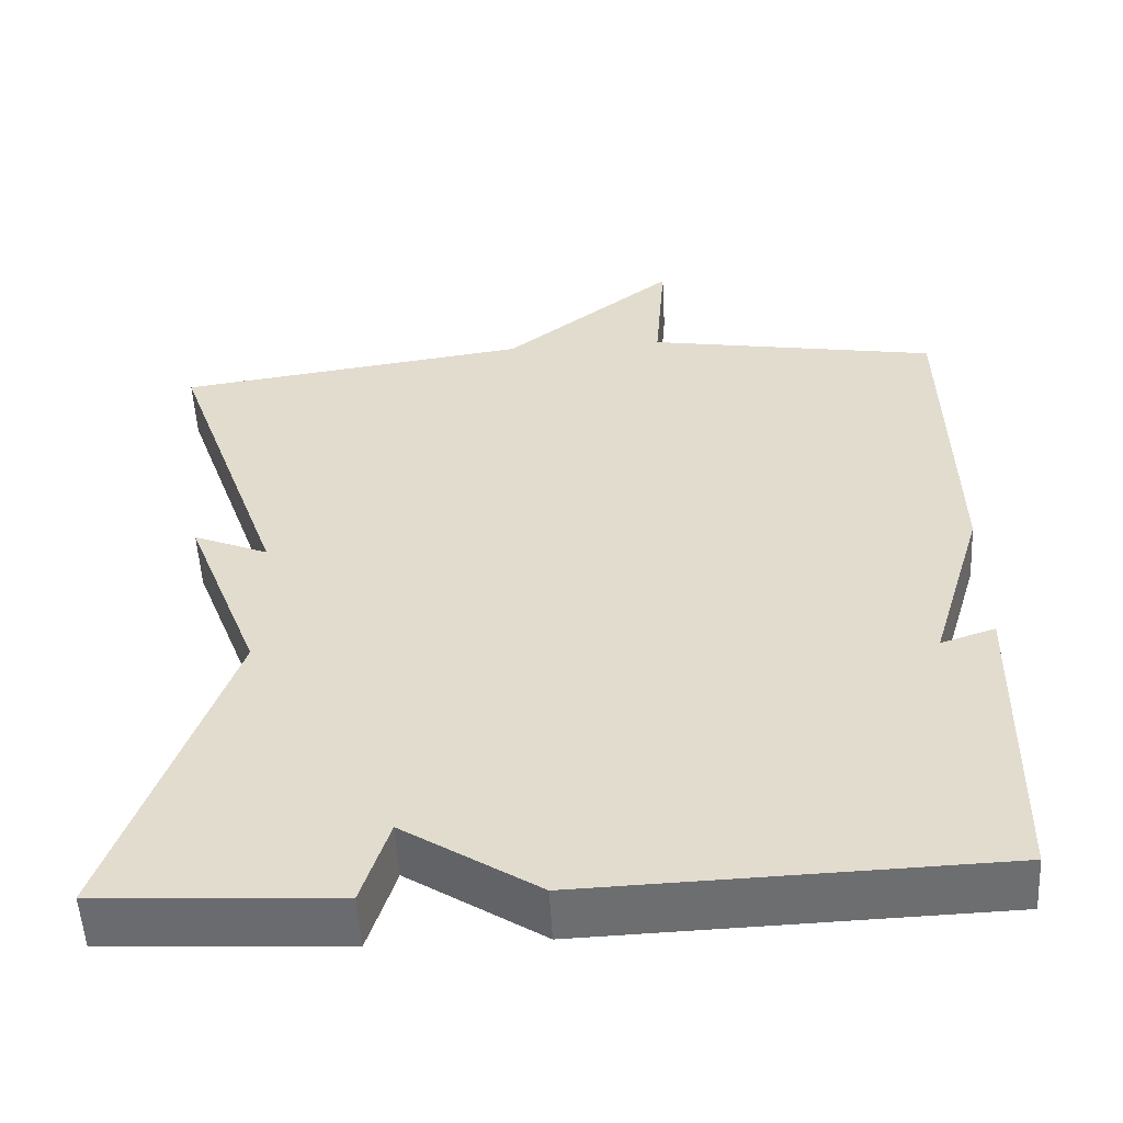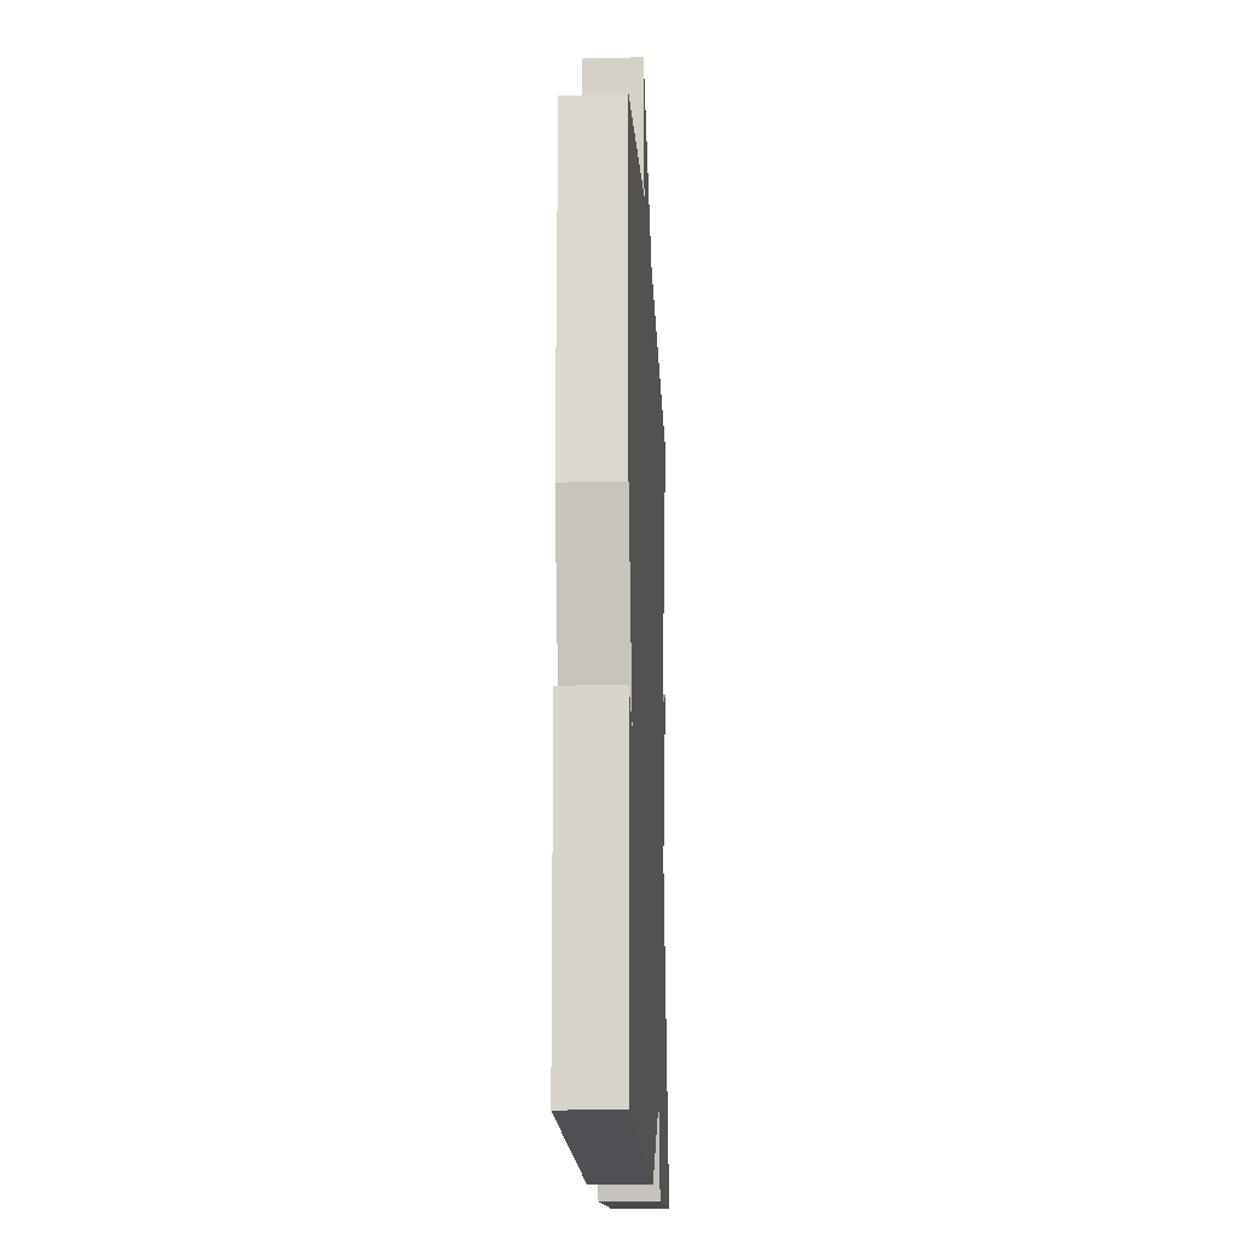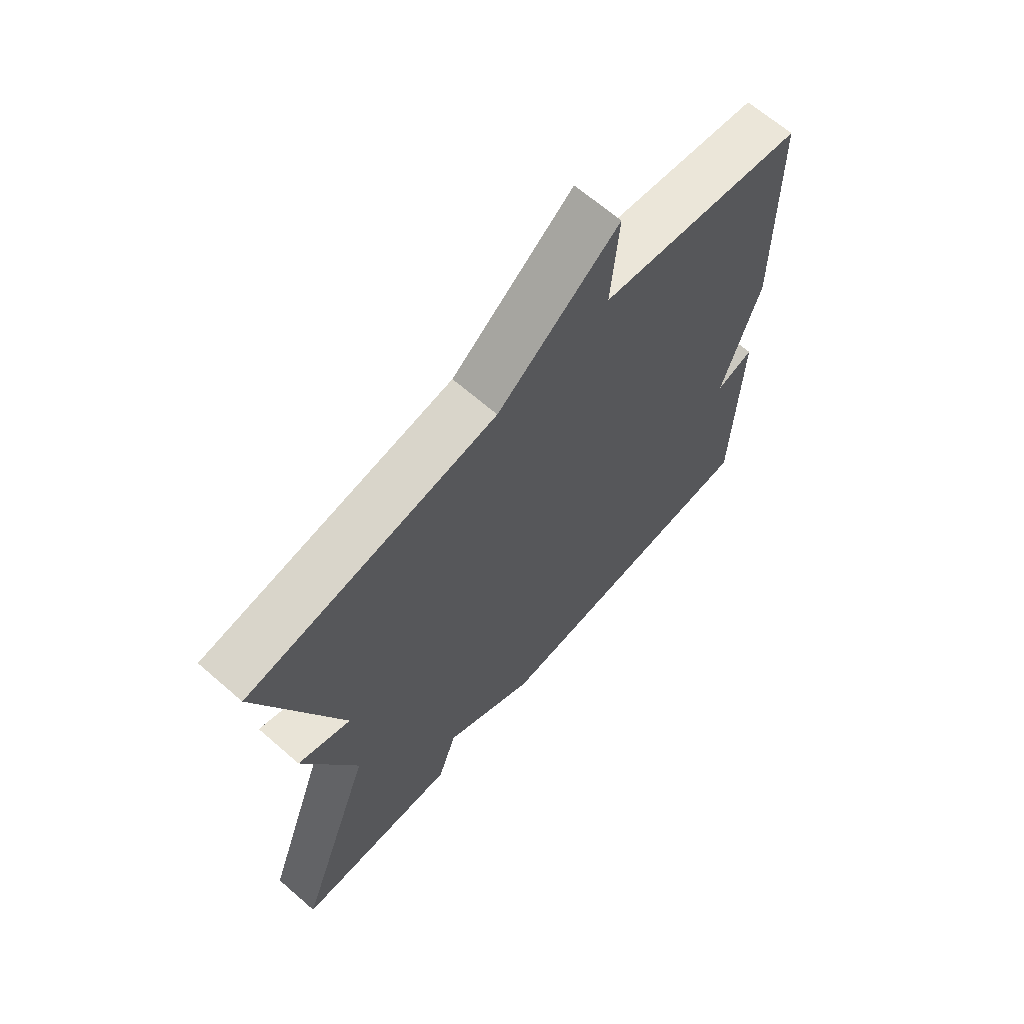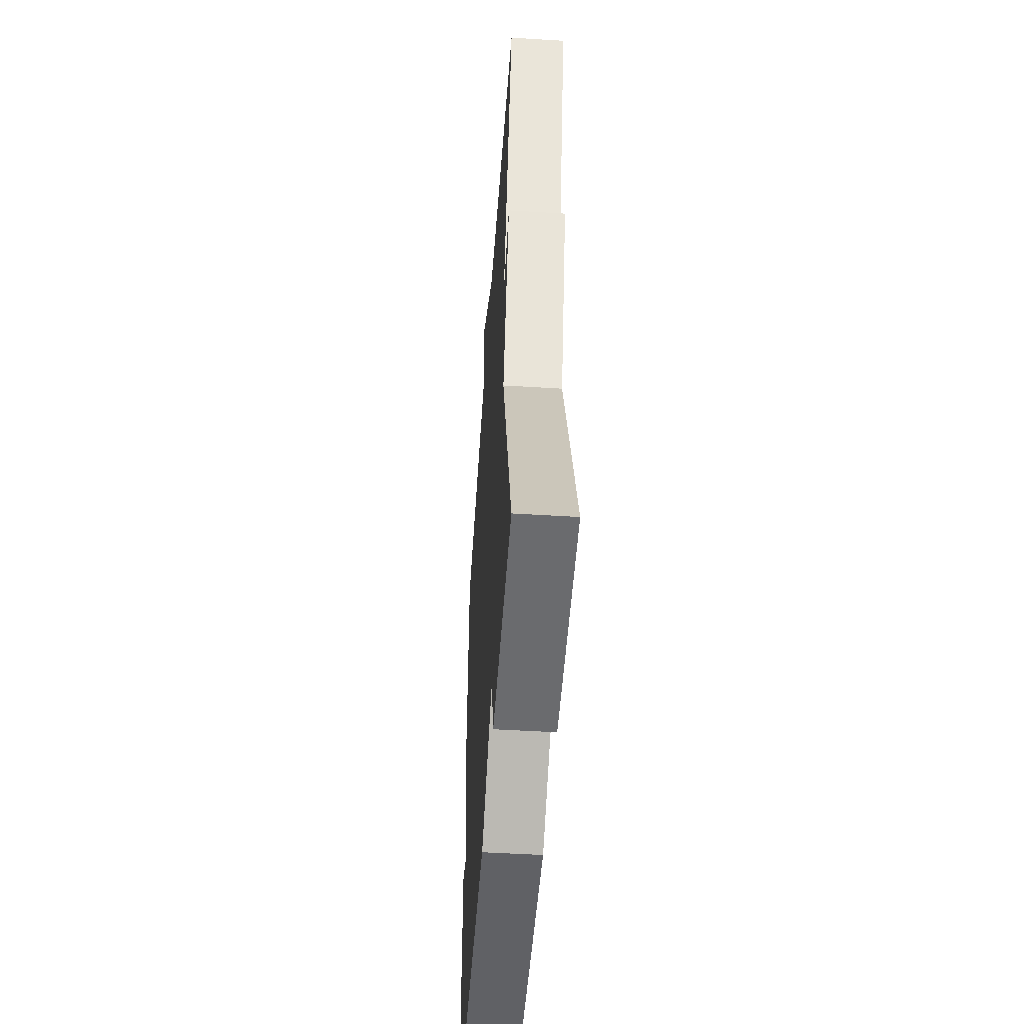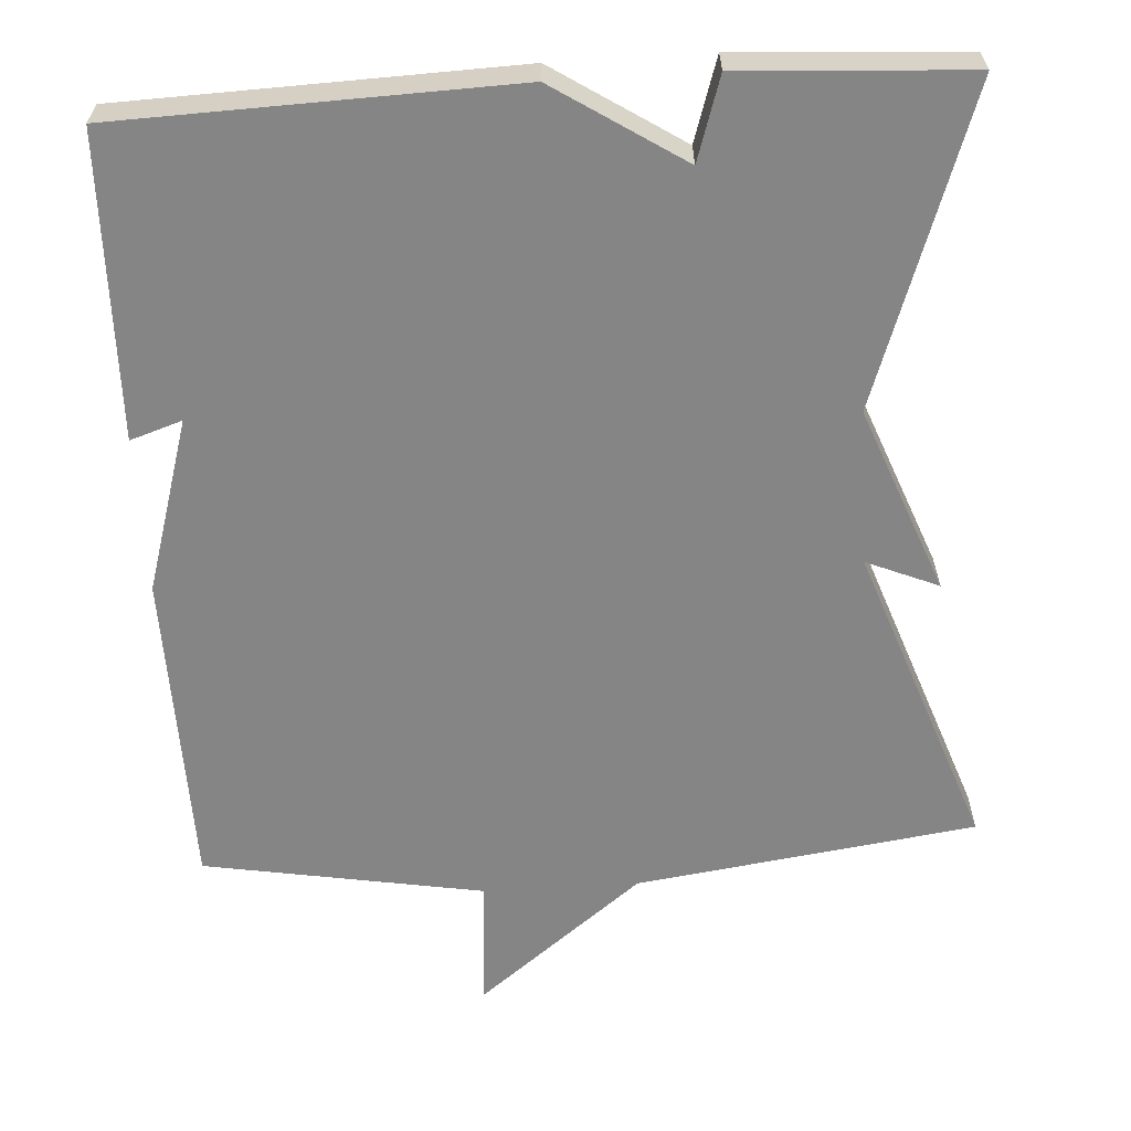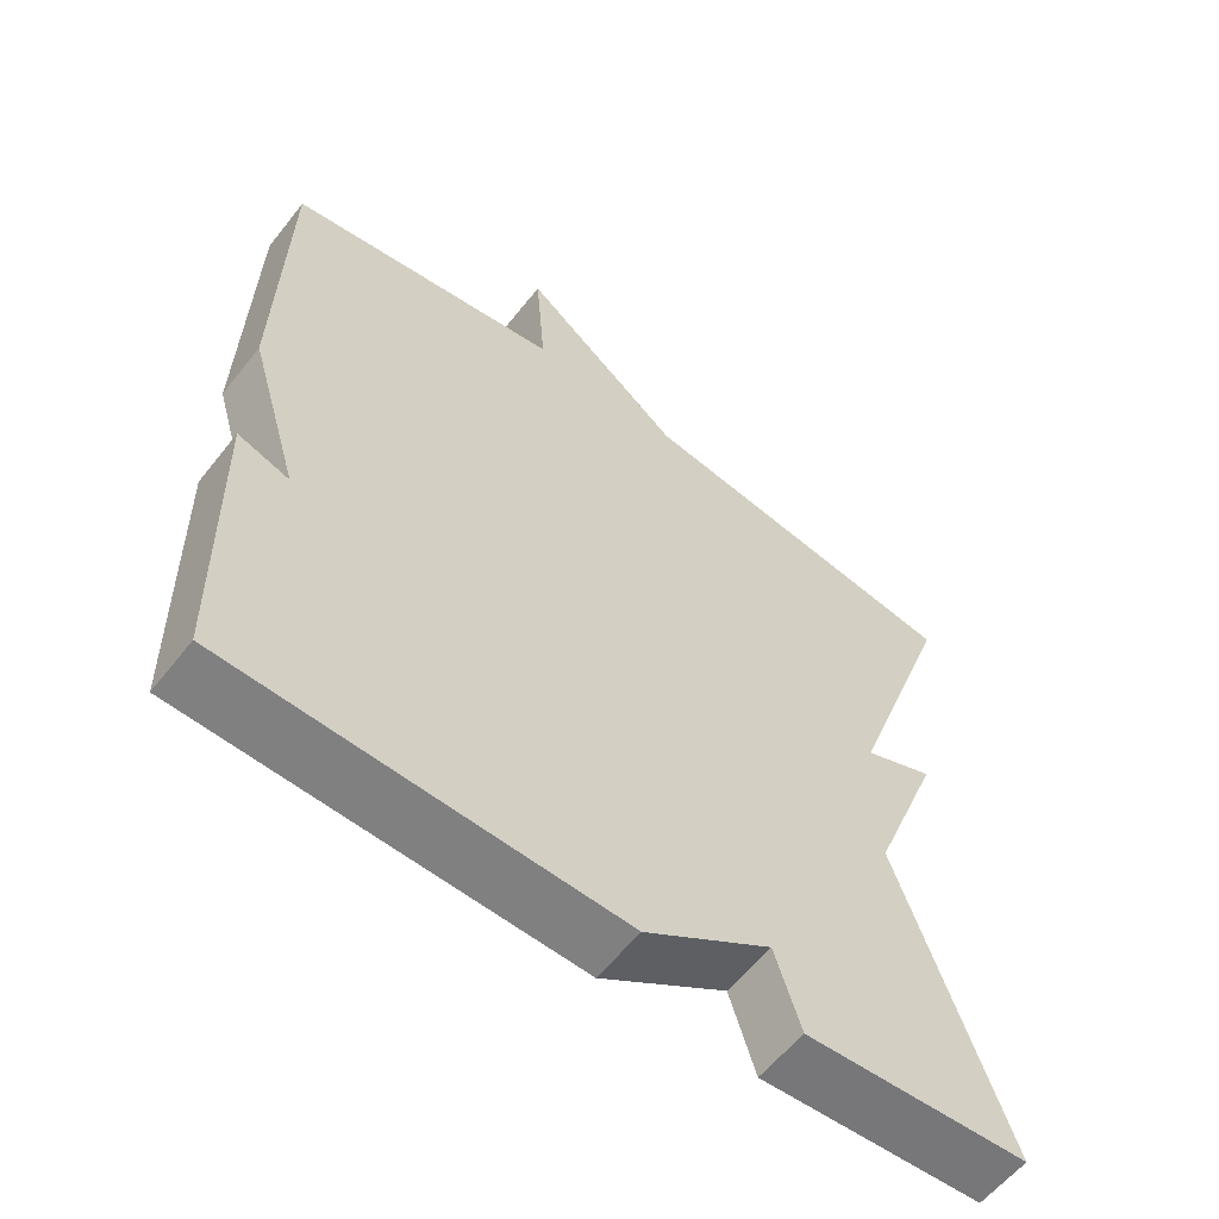
<metadata>
{"format":"obj","ext":"obj","renderer":"f3d","projection":"perspective","resolution":1024,"background":"white","views":[{"elev":-54.0,"azim":3.1,"up":"+Z"},{"elev":-17.0,"azim":93.0,"up":"+Z"},{"elev":66.7,"azim":-48.9,"up":"+Z"},{"elev":-50.1,"azim":-93.9,"up":"+Z"},{"elev":-61.9,"azim":-176.5,"up":"+Y"},{"elev":-59.0,"azim":142.0,"up":"+Z"}]}
</metadata>
<code>
v 0.5 0.07 0.5
v 0.508 0.07 0.089
v 0.441 0.07 -0.133
v 0.508 0.07 -0.111
v 0.5 0.07 -0.5
v -0.007 0.07 -0.517
v -0.173 0.07 -0.41
v -0.207 0.07 -0.517
v -0.5 0.07 -0.5
v -0.359 0.07 -0.095
v -0.452 0.07 0.144
v -0.359 0.07 0.105
v -0.5 0.07 0.5
v -0.062 0.07 0.562
v 0.151 0.07 0.73
v 0.138 0.07 0.562
v 0.5 0 0.5
v 0.508 0 0.089
v 0.441 0 -0.133
v 0.508 0 -0.111
v 0.5 0 -0.5
v -0.007 0 -0.517
v -0.173 0 -0.41
v -0.207 0 -0.517
v -0.5 0 -0.5
v -0.359 0 -0.095
v -0.452 0 0.144
v -0.359 0 0.105
v -0.5 0 0.5
v -0.062 0 0.562
v 0.151 0 0.73
v 0.138 0 0.562
f 14 15 16
f 1 2 3
f 16 1 3
f 14 16 3
f 13 14 3
f 12 13 3
f 10 11 12
f 10 12 3
f 7 8 9 10
f 7 10 3
f 5 6 7
f 4 5 7
f 3 4 7
f 32 31 30
f 19 18 17
f 19 17 32
f 19 32 30
f 19 30 29
f 19 29 28
f 28 27 26
f 19 28 26
f 26 25 24 23
f 19 26 23
f 23 22 21
f 23 21 20
f 23 20 19
f 1 17 18 2
f 2 18 19 3
f 3 19 20 4
f 4 20 21 5
f 5 21 22 6
f 6 22 23 7
f 7 23 24 8
f 8 24 25 9
f 9 25 26 10
f 10 26 27 11
f 11 27 28 12
f 12 28 29 13
f 13 29 30 14
f 14 30 31 15
f 15 31 32 16
f 16 32 17 1

</code>
